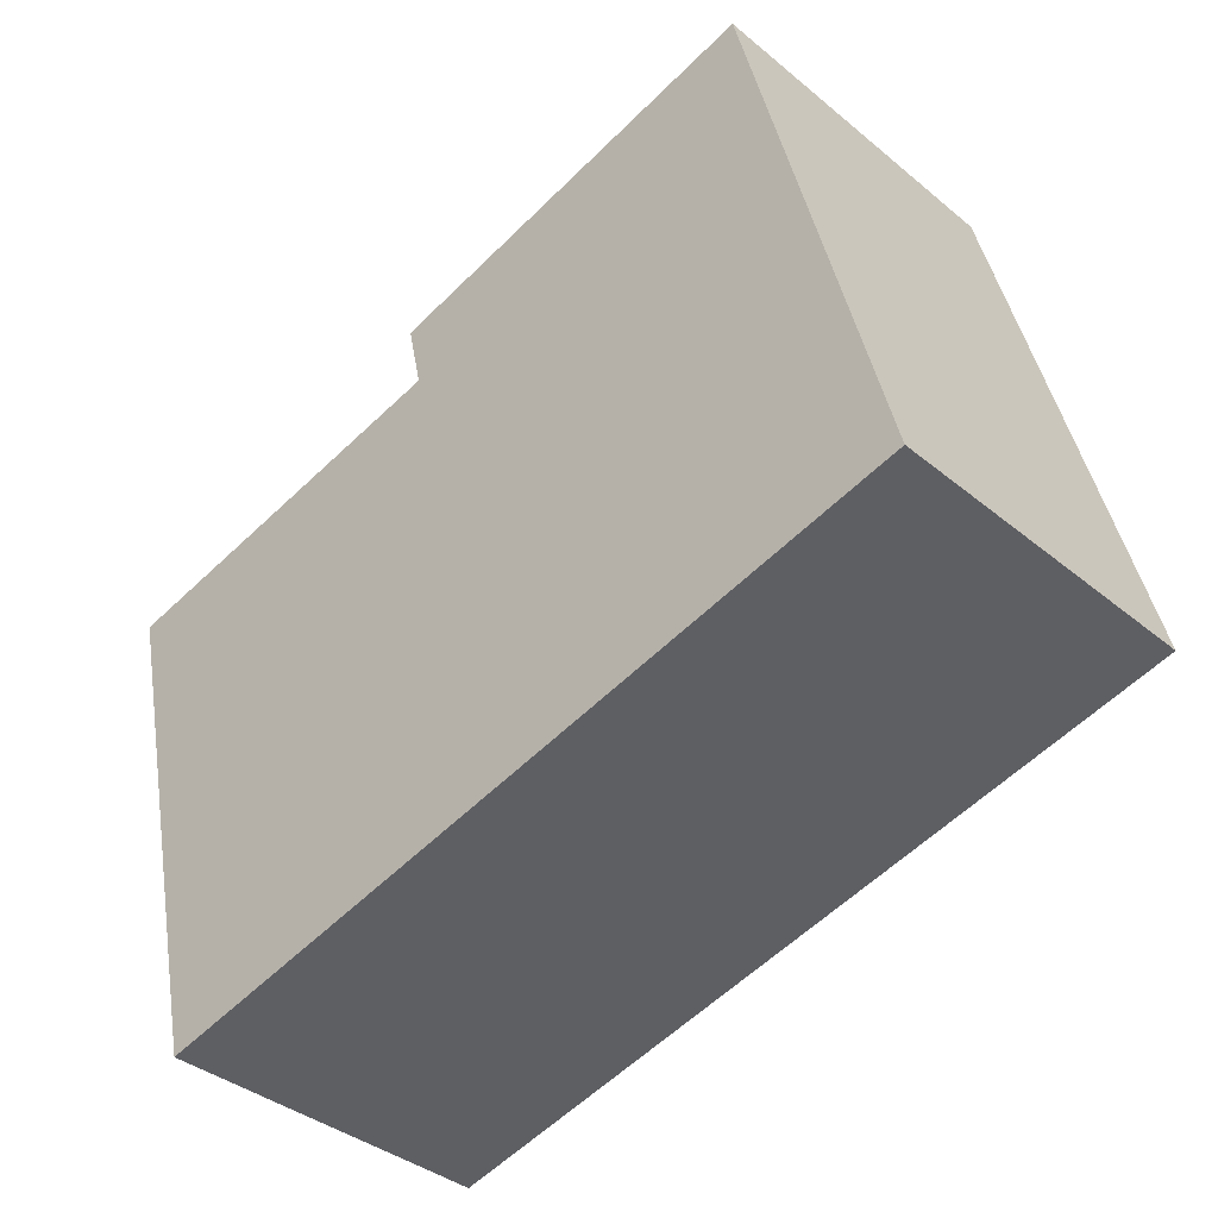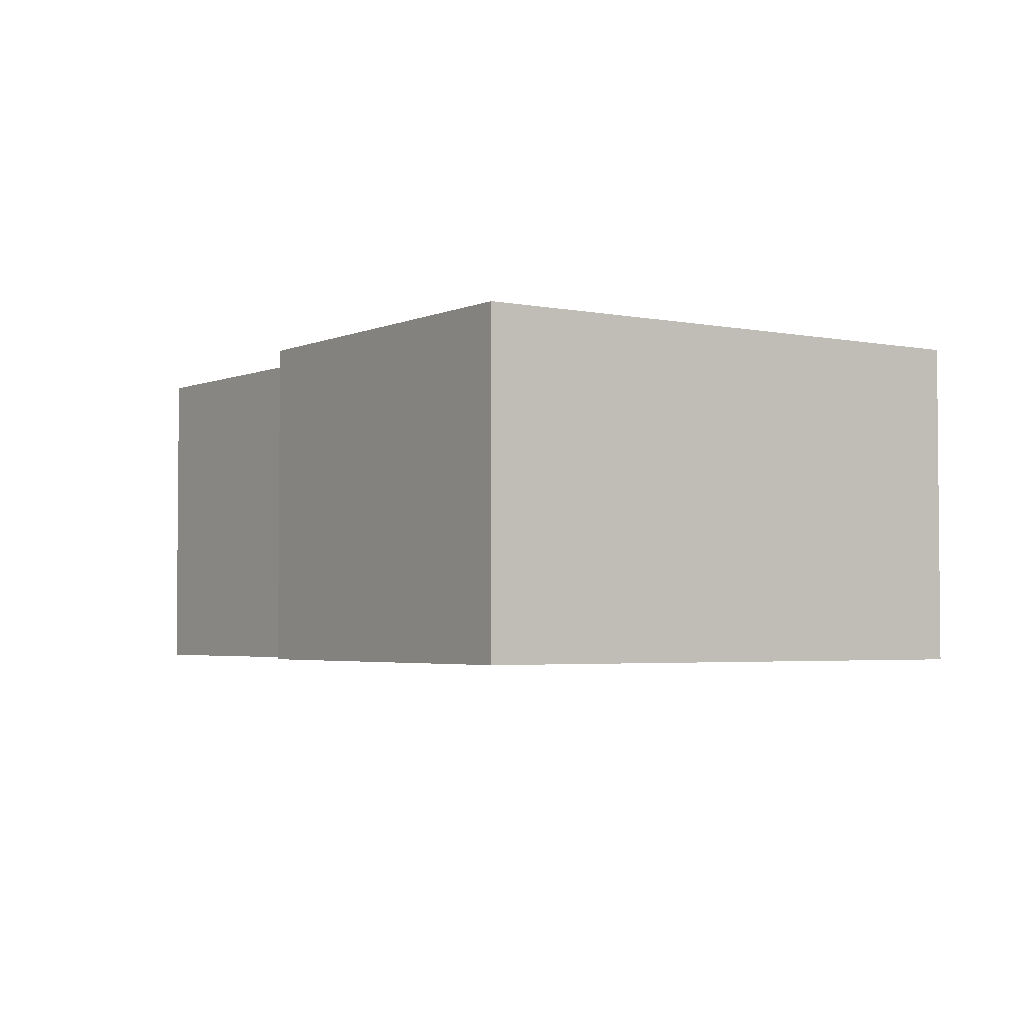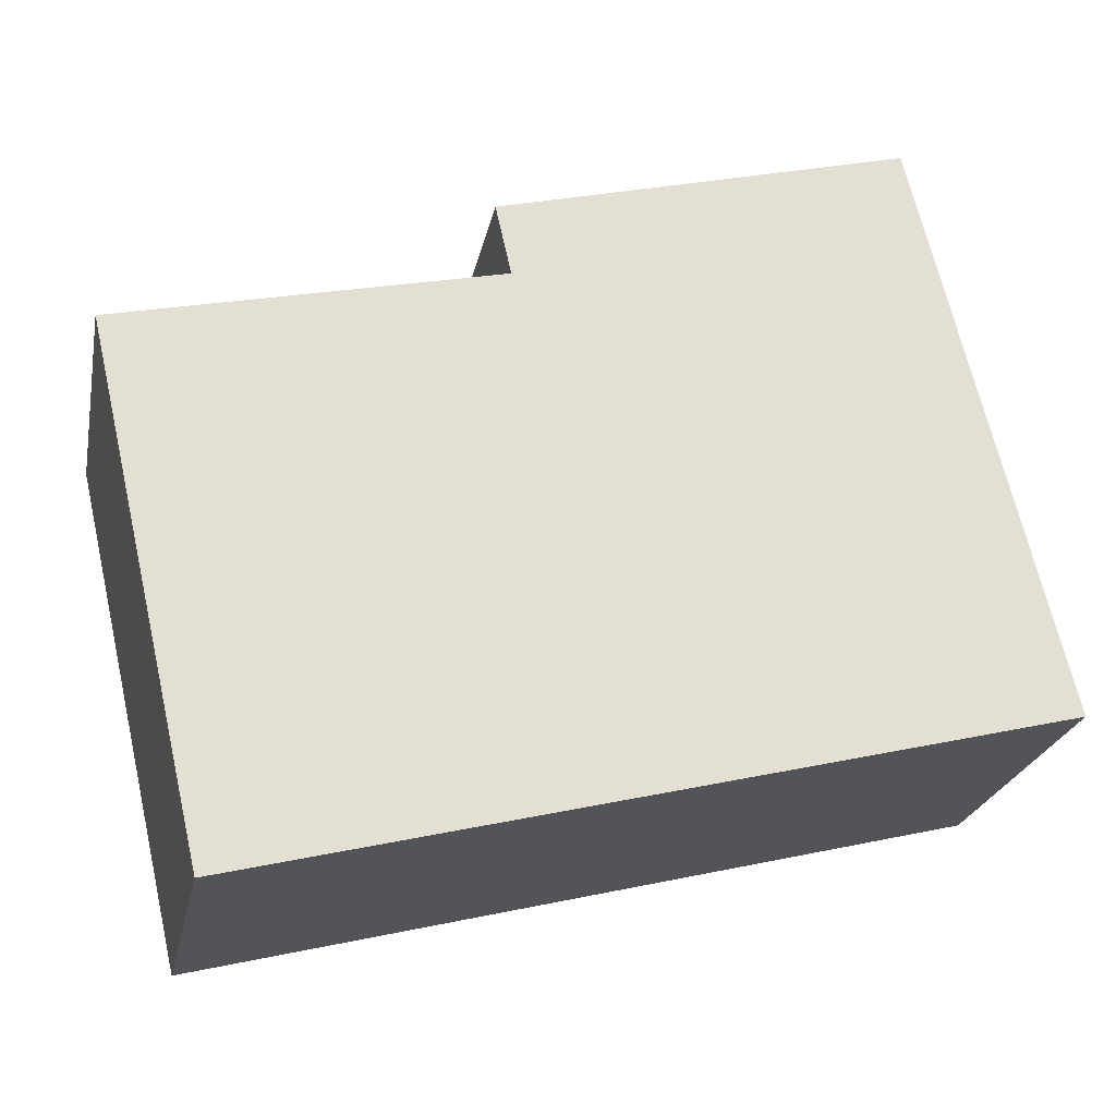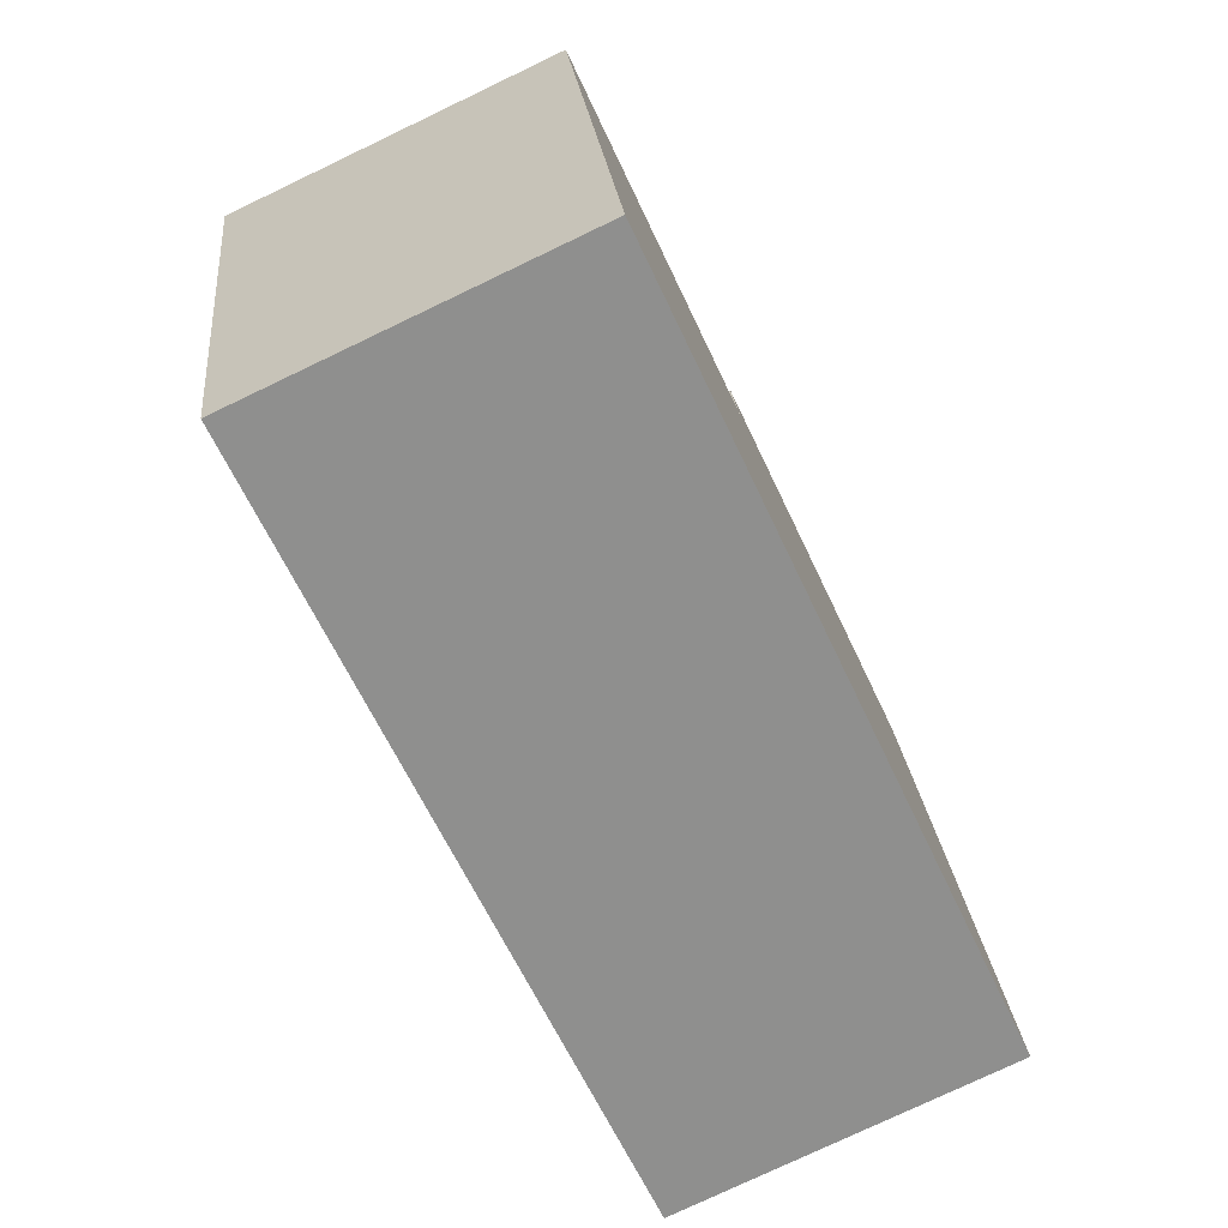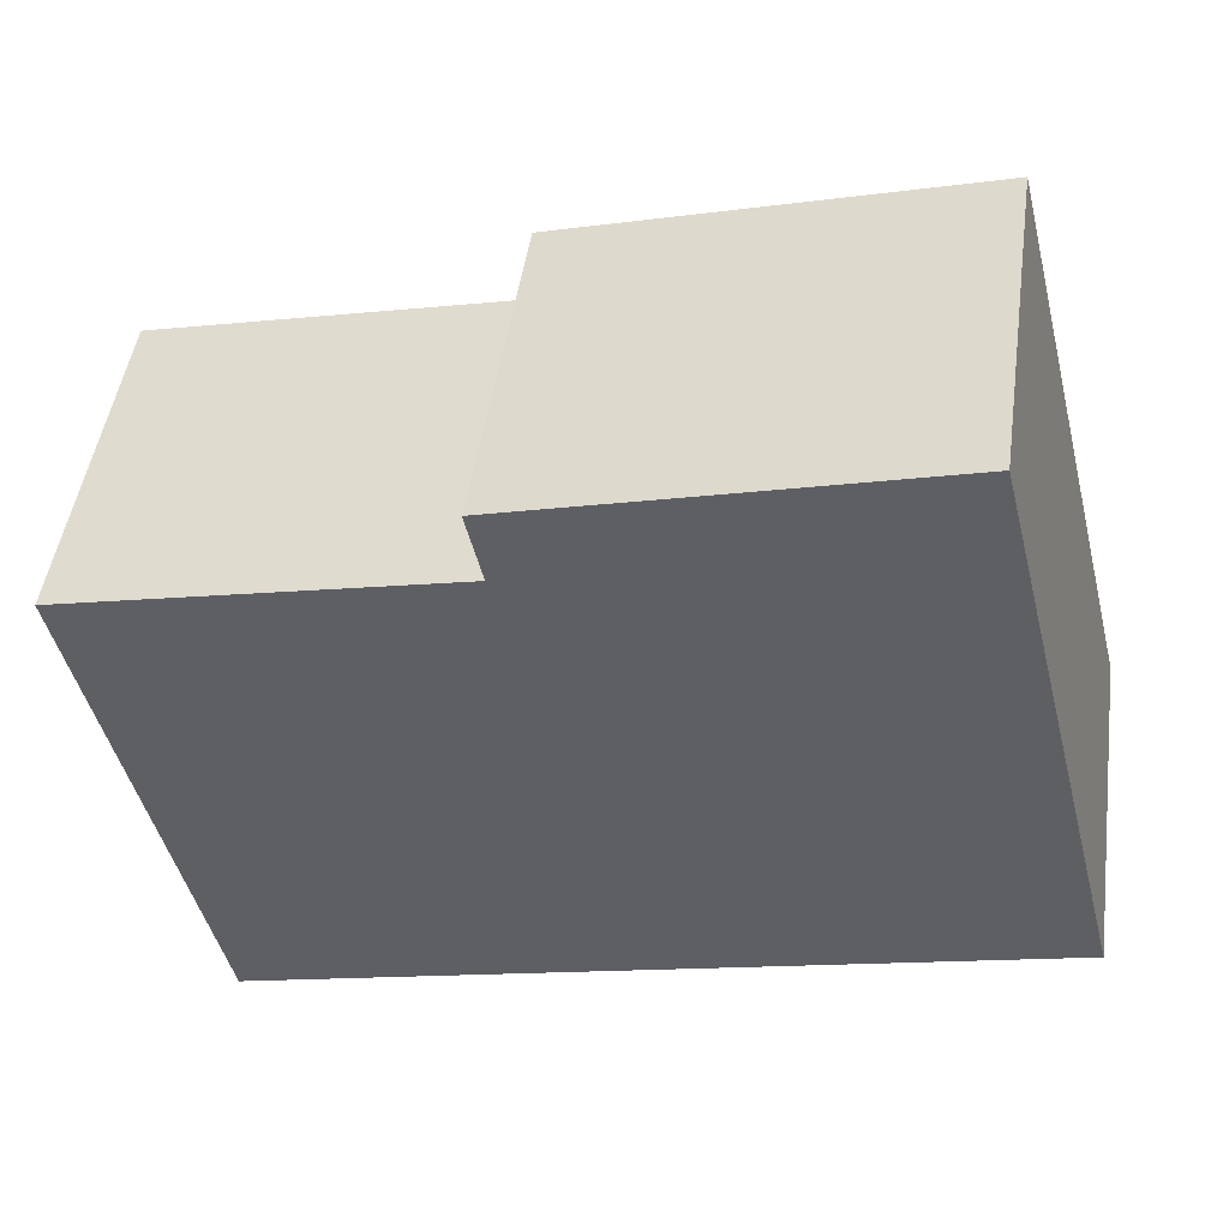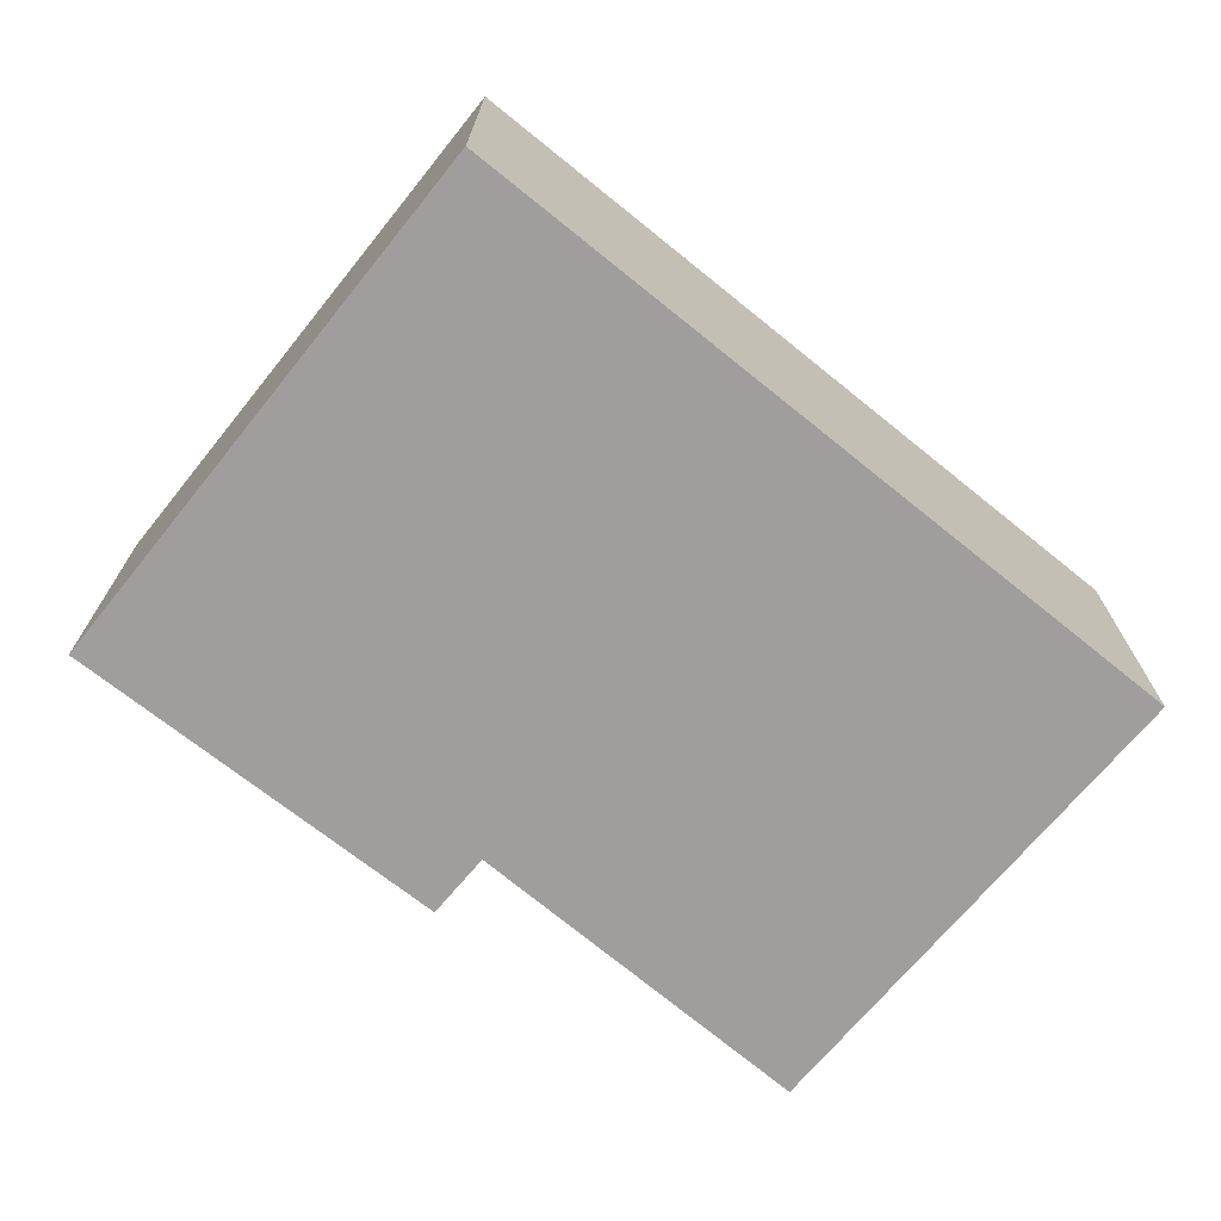
<metadata>
{"format":"obj","ext":"obj","renderer":"f3d","projection":"perspective","resolution":1024,"background":"white","views":[{"elev":-37.8,"azim":43.7,"up":"+Z"},{"elev":-3.2,"azim":41.2,"up":"+Y"},{"elev":-23.3,"azim":-11.3,"up":"+Z"},{"elev":-77.3,"azim":-64.5,"up":"+Z"},{"elev":47.6,"azim":8.0,"up":"+Z"},{"elev":-71.1,"azim":127.2,"up":"+Y"}]}
</metadata>
<code>
v  5.29 -1.394e-16 2.277
v  13.34 2.837e-16 -4.634
v  11.24 -2.332e-16 3.809
v  5.521 -7.643e-17 1.248
v  0 0 0
v  1.721 4.593e-16 -7.5
v  11.24 4.976 3.808
v  13.34 4.976 -4.634
v  1.721 4.976 -7.5
v  0.0001058 4.976 -0.0001574
v  5.521 4.976 1.248
v  5.29 4.976 2.277
g defaultobject
f 1 2 3
f 2 1 4
f 2 4 5
f 2 5 6
f 2 7 3
f 7 2 8
f 9 2 6
f 2 9 8
f 10 6 5
f 6 10 9
f 4 10 5
f 10 4 11
f 12 4 1
f 4 12 11
f 3 12 1
f 12 3 7
f 10 8 9
f 8 10 11
f 8 11 12
f 8 12 7

</code>
